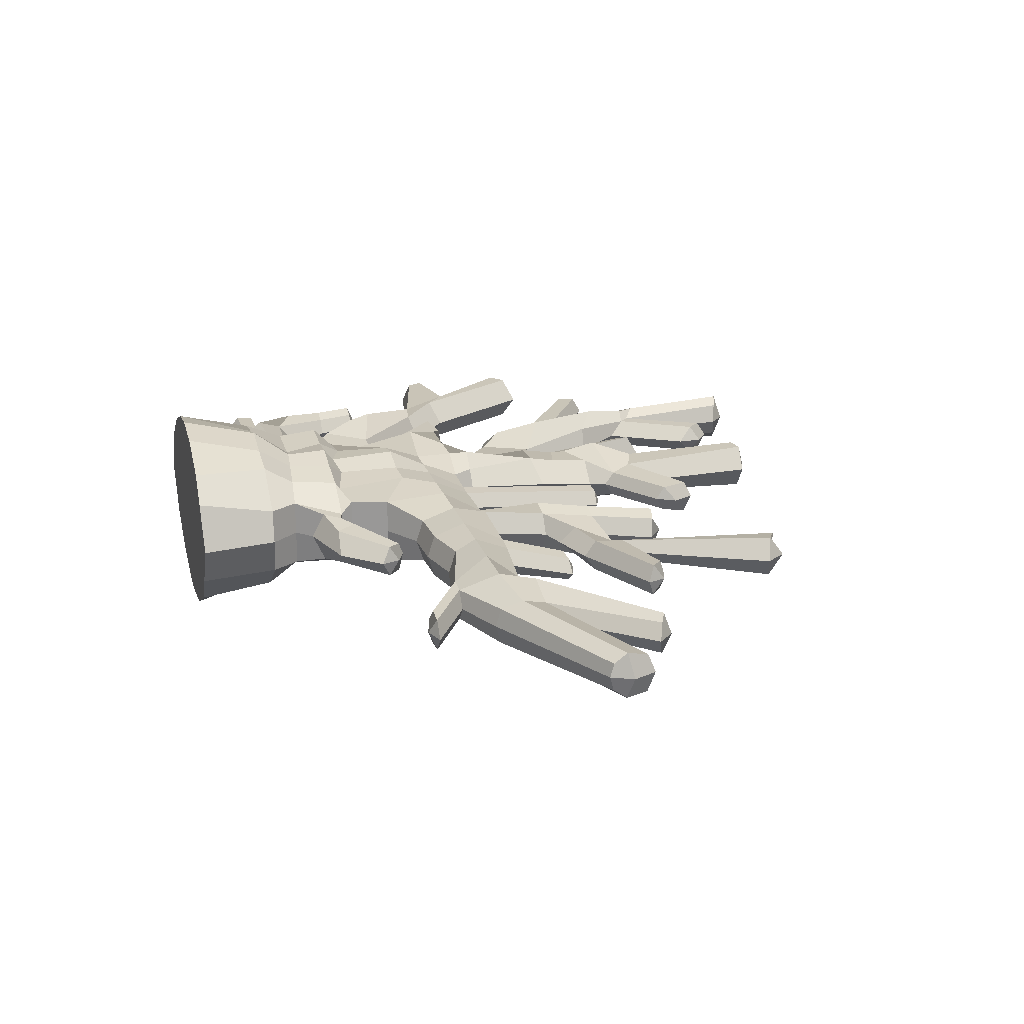
<metadata>
{"format":"obj","ext":"obj","renderer":"f3d","projection":"perspective","resolution":1024,"background":"white","views":[{"elev":21.5,"azim":74.3,"up":"+Z"}]}
</metadata>
<code>
o Cube
v 0.913 1 0.1026
v 0.7514 -1 0.2909
v -0.5296 1 0.2246
v -0.7817 -1 0.3203
v -0.6052 -0.1281 0.1187
v 0.8132 0 0.1433
v 0 1 0.2246
v -0.1931 -1 0.646
v 0 0 0.3998
v -0.5296 0.5 0.1112
v 0.8746 0.3207 0.2246
v 0 0.5 0.3197
v 0.8366 -0.5 0.2246
v -0.6714 -0.3442 0.1858
v -0.08606 -0.5 0.5177
v -1.435 -0.000603 0.1533
v -1.396 -0.4008 0.1198
v -0.6714 -0.25 0.2246
v 0.7265 -0.3209 0.2246
v 0 -0.25 0.3547
v -1.278 -0.2835 0.1041
v -1.152 -0.4008 0.1198
v -1.191 -0.1222 0.1533
v -1.152 -0.2909 0.2129
v -1.601 -0.4008 0.1198
v -1.601 -0.2909 0.1041
v -1.587 0.5119 0.1257
v -1.492 0.5119 0.09498
v -1.431 0.259 0.09498
v -1.525 0.259 0.1257
v 1.356 0.2941 0.09776
v 1.423 0.216 0.106
v 1.065 -0.07195 0.1152
v 1.025 0.04649 0.1433
v 0.8132 0.07258 0.2246
v 0 0.1319 0.3302
v -0.5296 0.07258 0.2246
v -1.097 0.5885 0.2246
v -0.9791 0.4148 0.2246
v -0.7485 0.5 0.1322
v -0.7116 0.1809 0.2246
v -1.992 1.866 0.1533
v -1.885 1.939 0.1546
v -1.45 1.183 0.1546
v -1.595 1.316 0.1533
v -1.164 0.9366 0.1462
v -1.421 0.9872 0.1262
v -2.072 1.244 0.1327
v -2.047 1.148 0.1244
v -0.7644 1.099 0.1439
v -0.8156 0.9311 0.1406
v 0.3282 -1 0.6295
v 0.4228 1 0.101
v 0.3638 0 0.3547
v 0.3638 0.5 0.2893
v 0.3004 -0.5 0.495
v 0.325 -0.2817 0.3658
v 0.3289 0.09743 0.2808
v 0.6283 -1 0.4724
v 0.5268 1 0.09613
v 0.5885 0 0.3011
v 0.5885 0.5 0.2911
v 0.5495 -0.5 0.442
v 0.5258 -0.3013 0.3137
v 0.5215 0.04227 0.2246
v -0.2477 1 0.2246
v -0.2477 0 0.4257
v -0.4966 -1 0.5288
v -0.3367 0.3728 0.2246
v -0.314 -0.5 0.4834
v -0.314 -0.25 0.3781
v -0.2498 0.129 0.2938
v 0.1776 1 0.1166
v 0.1776 0 0.4109
v 0.1776 0.5 0.3512
v 0.07669 -0.5 0.5565
v 0.1586 -0.2655 0.3946
v 0.142 0.06848 0.3171
v 0.03635 -1 0.6734
v 0.2739 3.263 0.1564
v 0.1026 3.263 0.1337
v 0.6318 1.928 0.101
v 0.7358 1.928 0.09613
v 3.562 1.356 0.1246
v 3.562 1.139 0.08995
v 2.564 1.003 0.08217
v 2.663 0.6744 0.1188
v 2.113 0.9468 0.08361
v 2.15 0.5 0.1168
v 2.346 1 0.1614
v 2.264 0.5 0.1028
v 1.52 1 0.113
v 1.421 0.536 0.1488
v 1.638 1 0.09488
v 1.724 0.6128 0.1488
v 1.048 1 0.1443
v 1.117 0.5257 0.1488
v 1.332 2.161 0.1509
v 1.441 2.135 0.1181
v 1.76 1.369 0.08187
v 1.888 1.369 0.07733
v 2.569 0.248 0.1168
v 2.683 0.248 0.1028
v 1.162 1.733 0.1509
v 1.271 1.733 0.1181
v 1.029 1.398 0.1625
v 1.165 1.398 0.1312
v 2.151 1.939 0.1011
v 2.225 1.868 0.1075
v 1.657 1.839 0.06873
v 1.706 1.623 0.1075
v 1.413 1.566 0.1021
v 1.574 1.786 0.03982
v 2.051 2.788 0.1385
v 1.974 2.837 0.1394
v 0.2943 2.345 0.1099
v 0.1407 2.402 0.1337
v 0.391 2.19 0.08852
v 0.05448 2.129 0.2246
v 0.09632 1.615 0.1592
v -0.176 1.633 0.1297
v 0.1008 1.134 0.1202
v 0 1.134 0.2246
v -0.1273 1.134 0.1147
v -1.354 2.41 0.1084
v -1.398 2.296 0.103
v -0.7995 2.701 0.09018
v 0.7979 2.617 0.113
v 0.7905 2.461 0.08852
v -1.007 2.836 0.08133
v -0.08097 1.836 0.1238
v 0.1485 1.777 0.1442
v -0.2158 2.506 0.1415
v -0.03798 1.925 0.1415
v 0.2151 2.016 0.1442
v -0.2588 2.417 0.1238
v -0.6531 1.953 0.1084
v -0.7719 1.86 0.103
v -0.4101 1.379 0.1016
v 3.033 1.648 0.1348
v -0.2419 1.689 0.1102
v 2.959 1.67 0.09538
v -0.9902 3.535 0.1223
v 3.11 1.611 0.1058
v -0.8412 3.488 0.1201
v -0.8267 2.429 0.1373
v -0.5216 2.231 0.1356
v -0.9334 2.668 0.1155
v -0.7159 2.628 0.1001
v -0.4623 3.195 0.1153
v -0.4282 3.122 0.1001
v -0.5296 0.75 0.2246
v 0.8132 0.75 0.2246
v 0 0.75 0.2246
v -0.79 1.015 0.2246
v 0.3638 0.75 0.2246
v 0.5885 0.75 0.2246
v -0.2477 0.75 0.3398
v 0.1776 0.75 0.2246
v 3.562 1.226 0.1521
v 2.663 0.82 0.1602
v 2.028 0.75 0.2246
v 2.346 0.75 0.2246
v 1.421 0.75 0.2246
v 1.724 0.75 0.2246
v 1.117 0.75 0.2246
v 0.8562 -0.1384 0.1699
v 0.8902 -0.02321 0.1433
v -0.8984 2.769 0.1398
v -0.4475 1.821 0.2554
v -0.5408 1.524 0.164
v -0.9106 3.511 0.1752
v -0.6741 2.33 0.2254
v -0.8247 2.648 0.149
v -1.943 1.899 0.1539
v 0.913 1 -0.1026
v 0.7514 -1 -0.2909
v -0.5296 1 -0.2246
v -0.7817 -1 -0.3203
v -0.6052 -0.1281 -0.1187
v 0.8132 0 -0.1433
v 0 1 -0.2246
v -0.1931 -1 -0.646
v 0 0 -0.3998
v -0.5296 0.5 -0.1112
v 0.8746 0.3207 -0.2246
v 0 0.5 -0.3197
v 0.8366 -0.5 -0.2246
v -0.6714 -0.3442 -0.1858
v -0.08606 -0.5 -0.5177
v -1.435 -0.000603 -0.1533
v -1.396 -0.4008 -0.1198
v -0.6714 -0.25 -0.2246
v 0.7265 -0.3209 -0.2246
v 0 -0.25 -0.3547
v -1.278 -0.2835 -0.1041
v -1.152 -0.4008 -0.1198
v -1.191 -0.1222 -0.1533
v -1.152 -0.2909 -0.2129
v -1.601 -0.4008 -0.1198
v -1.601 -0.2909 -0.1041
v -1.587 0.5119 -0.1257
v -1.492 0.5119 -0.09498
v -1.431 0.259 -0.09498
v -1.525 0.259 -0.1257
v 1.356 0.2941 -0.09776
v 1.423 0.216 -0.106
v 1.065 -0.07195 -0.1152
v 1.025 0.04649 -0.1433
v 0.8132 0.07258 -0.2246
v 0 0.1319 -0.3302
v -0.5296 0.07258 -0.2246
v -1.097 0.5885 -0.2246
v -0.9791 0.4148 -0.2246
v -0.7485 0.5 -0.1322
v -0.7116 0.1809 -0.2246
v -1.992 1.866 -0.1533
v -1.885 1.939 -0.1546
v -1.45 1.183 -0.1546
v -1.595 1.316 -0.1533
v -1.164 0.9366 -0.1462
v -1.421 0.9872 -0.1262
v -2.072 1.244 -0.1327
v -2.047 1.148 -0.1244
v -0.7644 1.099 -0.1439
v -0.8156 0.9311 -0.1406
v 0.3282 -1 -0.6295
v 0.4228 1 -0.101
v 0.3638 0 -0.3547
v 0.3638 0.5 -0.2893
v 0.3004 -0.5 -0.495
v 0.325 -0.2817 -0.3658
v 0.3289 0.09743 -0.2808
v 0.6283 -1 -0.4724
v 0.5268 1 -0.09613
v 0.5885 0 -0.3011
v 0.5885 0.5 -0.2911
v 0.5495 -0.5 -0.442
v 0.5258 -0.3013 -0.3137
v 0.5215 0.04227 -0.2246
v -0.2477 1 -0.2246
v -0.2477 0 -0.4257
v -0.4966 -1 -0.5288
v -0.3367 0.3728 -0.2246
v -0.314 -0.5 -0.4834
v -0.314 -0.25 -0.3781
v -0.2498 0.129 -0.2938
v 0.1776 1 -0.1166
v 0.1776 0 -0.4109
v 0.1776 0.5 -0.3512
v 0.07669 -0.5 -0.5565
v 0.1586 -0.2655 -0.3946
v 0.142 0.06848 -0.3171
v 0.03635 -1 -0.6734
v 0.2739 3.263 -0.1564
v 0.1026 3.263 -0.1337
v 0.6318 1.928 -0.101
v 0.7358 1.928 -0.09613
v 3.562 1.356 -0.1246
v 3.562 1.139 -0.08995
v 2.564 1.003 -0.08217
v 2.663 0.6744 -0.1188
v 2.113 0.9468 -0.08361
v 2.15 0.5 -0.1168
v 2.346 1 -0.1614
v 2.264 0.5 -0.1028
v 1.52 1 -0.113
v 1.421 0.536 -0.1488
v 1.638 1 -0.09488
v 1.724 0.6128 -0.1488
v 1.048 1 -0.1443
v 1.117 0.5257 -0.1488
v 1.332 2.161 -0.1509
v 1.441 2.135 -0.1181
v 1.76 1.369 -0.08187
v 1.888 1.369 -0.07733
v 2.569 0.248 -0.1168
v 2.683 0.248 -0.1028
v -0.5296 1 0
v 0.8132 1 0
v -0.9956 -1 0
v 1.162 1.733 -0.1509
v 1.271 1.733 -0.1181
v 1.029 1.398 -0.1625
v 1.165 1.398 -0.1312
v 2.151 1.939 -0.1011
v 2.225 1.868 -0.1075
v 1.657 1.839 -0.06873
v 1.706 1.623 -0.1075
v 1.413 1.566 -0.1021
v 1.574 1.786 -0.03982
v 2.051 2.788 -0.1385
v 1.974 2.837 -0.1394
v 0.2943 2.345 -0.1099
v 0.1407 2.402 -0.1337
v 0.391 2.19 -0.08852
v 0.05448 2.129 -0.2246
v 0.09632 1.615 -0.1592
v -0.176 1.633 -0.1297
v 0.1008 1.134 -0.1202
v 0 1.134 -0.2246
v -0.1273 1.134 -0.1147
v -1.077 2.836 0
v -1.354 2.41 -0.1084
v -0.7917 2.785 0
v -1.398 2.296 -0.103
v -0.7995 2.701 -0.09018
v 0.7979 2.617 -0.113
v 0.7905 2.461 -0.08852
v -1.007 2.836 -0.08133
v -0.18 2.588 0
v -0.08097 1.836 -0.1238
v 0.1485 1.777 -0.1442
v -0.2998 2.33 0
v -0.2158 2.506 -0.1415
v -0.03798 1.925 -0.1415
v 0.2151 2.016 -0.1442
v -0.2588 2.417 -0.1238
v 3.066 1.691 0
v 2.904 1.69 0
v -0.6531 1.953 -0.1084
v -0.7719 1.86 -0.103
v 3.165 1.586 0
v -0.4101 1.379 -0.1016
v 3.033 1.648 -0.1348
v -0.2419 1.689 -0.1102
v 2.959 1.67 -0.09538
v -0.9902 3.535 -0.1223
v 3.11 1.611 -0.1058
v -0.8412 3.488 -0.1201
v 0.9342 -1 0
v 0.8132 0 0
v -0.5296 -0.05272 0
v -0.1103 -1 0
v 0.8746 0.3207 0
v -0.5296 0.5 0
v -0.6714 -0.5 0
v 0.8657 -0.5 0
v -1.474 -0.02494 0
v -1.396 -0.5 0
v -1.396 -0.25 0
v 0.7265 -0.3209 0
v -1.16 0.002606 0
v -1.152 -0.5 0
v -1.601 -0.5 0
v -1.601 -0.25 0
v -1.672 0.5119 0
v -1.427 0.5119 0
v -1.366 0.259 0
v -1.61 0.259 0
v 1.31 0.3339 0
v 1.464 0.1597 0
v 1.012 0.09057 0
v 1.235 -0.09187 0
v -0.5296 0.07258 0
v 0.8132 0.07258 0
v -1.168 0.5 0
v -1.138 0.4414 0
v -0.7116 0.07258 0
v -0.7485 0.5 0
v -2.074 1.807 0
v -1.794 2.013 0
v -1.676 1.257 0
v -1.36 1.257 0
v -1.058 0.9872 0
v -1.477 0.9872 0
v -2.073 1.311 0
v -2.047 1.087 0
v -0.7644 1.12 0
v -0.8156 0.9098 0
v 0.3638 1 0
v 0.1901 -1 0
v 0.5885 1 0
v 0.3756 -1 0
v -0.4243 -1 0
v -0.2477 1 0
v 0.03635 -1 0
v 0.1776 1 0
v 0.3696 3.263 0
v 0.02375 3.263 0
v 0.5728 1.928 0
v 0.7975 1.928 0
v 3.562 1.408 0
v 3.562 1.115 0
v 2.663 0.6399 0
v 2.663 1 0
v 2.152 1 0
v 2.028 0.5 0
v 2.346 1 0
v 2.346 0.5 0
v 1.421 0.4858 0
v 1.421 1 0
v 1.724 0.5626 0
v 1.724 1 0
v 1.117 1 0
v 1.117 0.4755 0
v 1.218 2.161 0
v 1.505 2.11 0
v 1.685 1.369 0
v 1.989 1.369 0
v 2.447 0.248 0
v 2.765 0.248 0
v 1.335 1.733 0
v 1.048 1.733 0
v 0.9446 1.398 0
v 1.248 1.398 0
v 2.111 1.981 0
v 2.258 1.83 0
v 1.706 1.546 0
v 1.724 1.881 0
v 1.523 1.786 0
v 1.413 1.451 0
v 2.138 2.752 0
v 1.882 2.878 0
v 0.06183 2.402 0
v 0.3983 2.402 0
v 0.05448 2.129 0
v 0.391 2.129 0
v -0.176 1.633 0
v 0.2629 1.669 0
v 0.1776 1.134 0
v -0.2477 1.134 0
v -1.354 2.473 0
v -1.398 2.245 0
v 0.7979 2.674 0
v 0.7905 2.401 0
v -0.1219 1.749 0
v 0.293 1.777 0
v -0.002127 2.007 0
v 0.3595 2.016 0
v -0.6531 2.015 0
v -0.7719 1.773 0
v -0.3762 1.298 0
v -0.2419 1.689 0
v -1.045 3.565 0
v -0.7672 3.456 0
v -0.8942 2.429 0
v -0.8267 2.429 -0.1373
v -0.5216 2.231 -0.1356
v -0.404 2.206 0
v -1.04 2.668 0
v -0.9334 2.668 -0.1155
v -0.6643 2.531 0
v -0.7159 2.628 -0.1001
v -0.504 3.279 0
v -0.4623 3.195 -0.1153
v -0.3766 3.025 0
v -0.4282 3.122 -0.1001
v -0.5296 0.75 -0.2246
v 0.8132 0.75 -0.2246
v 0 0.75 -0.2246
v -0.79 1.015 -0.2246
v 0.3638 0.75 -0.2246
v 0.5885 0.75 -0.2246
v -0.2477 0.75 -0.3398
v 0.1776 0.75 -0.2246
v 3.562 1.226 -0.1521
v 2.663 0.82 -0.1602
v 2.028 0.75 -0.2246
v 2.346 0.75 -0.2246
v 1.421 0.75 -0.2246
v 1.724 0.75 -0.2246
v 1.117 0.75 -0.2246
v 3.626 1.255 0
v -0.8412 1.057 0
v 0.8562 -0.1384 -0.1699
v 0.8902 -0.02321 -0.1433
v 0.8286 -0.2174 0
v 0.897 0.01776 0
v -0.8984 2.769 -0.1398
v -0.4475 1.821 -0.2554
v -0.5408 1.524 -0.164
v -0.9106 3.511 -0.1752
v -0.8803 3.566 0
v -0.7764 1.48 0
v -0.6741 2.33 -0.2254
v -0.8247 2.648 -0.149
v -1.963 1.967 0
v -1.943 1.899 -0.1539
v 2.631 0.2019 0
v 1.832 1.415 0
v 2.225 1.946 0
v 1.425 0.2812 0
v 2.041 2.892 0
v 1.366 2.216 0
v 0.6917 1.975 0
v 0.8658 2.531 0
v 0.2036 3.325 0
v -0.304 2.52 0
v -0.3784 3.187 0
v -1.428 2.376 0
v -2.111 1.203 0
v -1.561 0.5631 0
v -1.662 -0.3682 0
f 376 279 3 66
f 158 66 3 152
f 374 331 2 59
f 386 86 84 383
f 344 22 17 340
f 71 67 5 18
f 77 74 9 20
f 375 334 8 68
f 159 73 7 154
f 78 75 12 36
f 356 335 11 35
f 72 69 10 37
f 79 76 15 8
f 68 70 14 4
f 331 338 13 2
f 24 23 16 21
f 22 24 21 17
f 76 77 20 15
f 70 71 18 14
f 338 342 19 13
f 14 18 24 22
f 18 5 23 24
f 337 14 22 344
f 340 17 25 345
f 17 21 26 25
f 30 29 28 27
f 350 30 27 347
f 339 16 30 350
f 16 23 29 30
f 352 483 32
f 353 34 31 351
f 34 33 32 31
f 168 167 33 34
f 469 168 34 353
f 67 72 37 5
f 332 356 35 6
f 74 78 36 9
f 359 41 39 358
f 41 40 38 39
f 37 10 40 41
f 355 37 41 359
f 45 44 43 175 42
f 363 45 42 361
f 47 46 44 45
f 38 40 46 47
f 357 38 47 366
f 368 49 492
f 366 47 49 368
f 47 45 48 49
f 336 10 51 370
f 152 3 50 155
f 61 65 58 54
f 63 64 57 56
f 59 63 56 52
f 65 62 55 58
f 157 60 53 156
f 64 61 54 57
f 377 372 52 79
f 19 6 61 64
f 153 1 60 157
f 280 373 60 1
f 35 11 62 65
f 2 13 63 59
f 13 19 64 63
f 6 35 65 61
f 372 374 59 52
f 9 36 72 67
f 15 20 71 70
f 8 15 70 68
f 36 12 69 72
f 281 375 68 4
f 20 9 67 71
f 154 7 66 158
f 334 377 79 8
f 54 58 78 74
f 56 57 77 76
f 52 56 76 79
f 58 55 75 78
f 371 378 73 53
f 156 53 73 159
f 57 54 74 77
f 379 488 80
f 415 117 81 380
f 117 116 80 81
f 382 486 83
f 53 60 83 82
f 371 53 82 381
f 464 383 84 160
f 161 87 85 160
f 163 91 87 161
f 394 94 88 387
f 165 95 89 162
f 387 88 142 320
f 162 89 91 163
f 91 89 102 103
f 166 97 93 164
f 395 96 92 392
f 164 93 95 165
f 92 94 101 100
f 404 104 98 397
f 153 11 97 166
f 397 98 99 485
f 104 105 99 98
f 399 100 101 481
f 392 92 100 399
f 390 91 103 402
f 127 305 436 145
f 90 86 144 140
f 410 110 108 407
f 106 107 105 104
f 405 106 104 404
f 280 1 106 405
f 1 96 107 106
f 110 111 109 108
f 113 112 111 110
f 403 105 113 411
f 105 107 112 113
f 414 115 114 484
f 113 110 114 115
f 411 113 115 414
f 119 118 116 117
f 417 119 117 415
f 416 116 128 425
f 429 134 119 417
f 134 135 118 119
f 124 123 120 121
f 149 443 447 151
f 123 122 120
f 7 73 122 123
f 376 66 124 422
f 66 7 123 124
f 424 126 125 491
f 138 137 125 126
f 432 138 126 424
f 441 148 130 303
f 131 134 133 136
f 116 118 129 128
f 121 120 132 131
f 419 121 131 427
f 131 132 135 134
f 314 136 489
f 427 131 136 314
f 475 171 138 432
f 171 170 137 138
f 88 90 140 142
f 124 121 141 139
f 422 124 139 433
f 319 140 144 323
f 303 130 143 435
f 320 142 140 319
f 169 127 145 172
f 172 474 435 143
f 121 419 434 141
f 86 386 323 144
f 132 428 430 135
f 134 429 311 133
f 120 420 428 132
f 118 418 426 129
f 129 426 487
f 137 431 423 125
f 174 149 127 169
f 73 378 421 122
f 122 421 420 120
f 135 430 418 118
f 110 410 413 114
f 107 406 412 112
f 112 412 409 111
f 111 409 408 109
f 109 408 482
f 96 395 406 107
f 89 388 401 102
f 102 401 480 103
f 94 394 400 101
f 105 403 398 99
f 11 335 396 97
f 93 391 393 95
f 97 396 391 93
f 95 393 388 89
f 91 390 385 87
f 87 385 384 85
f 60 373 382 83
f 116 416 379 80
f 155 50 369 465
f 40 360 365 46
f 46 365 364 44
f 45 363 367 48
f 44 364 362 43
f 43 362 478 175
f 10 336 360 40
f 39 38 357 358
f 5 37 355 333
f 167 468 354 33
f 23 343 349 29
f 29 349 348 28
f 28 348 493 27
f 21 341 346 26
f 25 494 345
f 5 333 343 23
f 21 16 339 341
f 4 14 337 281
f 33 354 352 32
f 3 279 369 50
f 170 141 147 173
f 431 137 146 437
f 141 434 440 147
f 173 147 149 174
f 437 146 148 441
f 147 440 443 149
f 151 447 490
f 305 127 150 445
f 127 149 151 150
f 51 155 465 370
f 1 153 166 96
f 92 164 165 94
f 96 166 164 92
f 88 162 163 90
f 94 165 162 88
f 90 163 161 86
f 86 161 160 84
f 384 464 160 85
f 55 156 159 75
f 12 154 158 69
f 11 153 157 62
f 62 157 156 55
f 10 152 155 51
f 75 159 154 12
f 69 158 152 10
f 19 342 468 167
f 332 6 168 469
f 6 19 167 168
f 146 173 174 148
f 137 170 173 146
f 148 174 169 130
f 145 436 474 172
f 130 169 172 143
f 139 141 170 171
f 433 139 171 475
f 175 478 361 42
f 103 480 402
f 481 101 400
f 482 407 108 109
f 32 483 351 31
f 484 114 413
f 485 99 398
f 83 486 381 82
f 487 425 128 129
f 80 488 380 81
f 489 136 133 311
f 490 445 150 151
f 491 125 423
f 492 49 48 367
f 27 493 347
f 494 25 26 346
f 376 241 178 279
f 455 449 178 241
f 374 234 177 331
f 386 383 259 261
f 344 340 192 197
f 246 193 180 242
f 252 195 184 249
f 375 243 183 334
f 456 451 182 248
f 253 211 187 250
f 356 210 186 335
f 247 212 185 244
f 254 183 190 251
f 243 179 189 245
f 331 177 188 338
f 199 196 191 198
f 197 192 196 199
f 251 190 195 252
f 245 189 193 246
f 338 188 194 342
f 189 197 199 193
f 193 199 198 180
f 337 344 197 189
f 340 345 200 192
f 192 200 201 196
f 205 202 203 204
f 350 347 202 205
f 339 350 205 191
f 191 205 204 198
f 352 207 483
f 353 351 206 209
f 209 206 207 208
f 467 209 208 466
f 469 353 209 467
f 242 180 212 247
f 332 181 210 356
f 249 184 211 253
f 359 358 214 216
f 216 214 213 215
f 212 216 215 185
f 355 359 216 212
f 220 217 479 218 219
f 363 361 217 220
f 222 220 219 221
f 213 222 221 215
f 357 366 222 213
f 368 492 224
f 366 368 224 222
f 222 224 223 220
f 336 370 226 185
f 449 452 225 178
f 236 229 233 240
f 238 231 232 239
f 234 227 231 238
f 240 233 230 237
f 454 453 228 235
f 239 232 229 236
f 377 254 227 372
f 194 239 236 181
f 450 454 235 176
f 280 176 235 373
f 210 240 237 186
f 177 234 238 188
f 188 238 239 194
f 181 236 240 210
f 372 227 234 374
f 184 242 247 211
f 190 245 246 195
f 183 243 245 190
f 211 247 244 187
f 281 179 243 375
f 195 246 242 184
f 451 455 241 182
f 334 183 254 377
f 229 249 253 233
f 231 251 252 232
f 227 254 251 231
f 233 253 250 230
f 371 228 248 378
f 453 456 248 228
f 232 252 249 229
f 379 255 488
f 415 380 256 295
f 295 256 255 294
f 382 258 486
f 228 257 258 235
f 371 381 257 228
f 464 457 259 383
f 458 457 260 262
f 460 458 262 266
f 389 319 320 387
f 394 387 263 269
f 462 459 264 270
f 387 320 327 263
f 459 460 266 264
f 266 278 277 264
f 463 461 268 272
f 395 392 267 271
f 461 462 270 268
f 267 275 276 269
f 404 397 273 282
f 450 463 272 186
f 397 485 274 273
f 282 273 274 283
f 399 481 276 275
f 392 399 275 267
f 390 402 278 266
f 307 330 436 305
f 265 325 329 261
f 410 407 286 288
f 284 282 283 285
f 405 404 282 284
f 280 405 284 176
f 176 284 285 271
f 288 286 287 289
f 291 288 289 290
f 403 411 291 283
f 283 291 290 285
f 414 484 292 293
f 291 293 292 288
f 411 414 293 291
f 297 295 294 296
f 417 415 295 297
f 416 425 308 294
f 429 417 297 316
f 316 297 296 317
f 302 299 298 301
f 444 448 447 443
f 301 298 300
f 182 301 300 248
f 376 422 302 241
f 241 302 301 182
f 424 491 304 306
f 322 306 304 321
f 432 424 306 322
f 441 303 310 442
f 312 318 315 316
f 294 308 309 296
f 299 312 313 298
f 419 427 312 299
f 312 316 317 313
f 429 311 489 314 427
f 314 489 318
f 427 314 318 312
f 386 323 319 389
f 475 432 322 472
f 472 322 321 471
f 263 327 325 265
f 302 324 326 299
f 422 433 324 302
f 319 323 329 325
f 303 435 328 310
f 320 319 325 327
f 470 473 330 307
f 473 328 435 474
f 299 326 434 419
f 261 329 323 386
f 313 317 430 428
f 316 315 311 429
f 298 313 428 420
f 296 309 426 418
f 309 487 426
f 321 304 423 431
f 477 470 307 444
f 248 300 421 378
f 300 298 420 421
f 317 296 418 430
f 288 292 413 410
f 285 290 412 406
f 290 289 409 412
f 289 287 408 409
f 287 482 408
f 271 285 406 395
f 264 277 401 388
f 277 278 480 401
f 269 276 400 394
f 283 274 398 403
f 186 272 396 335
f 268 270 393 391
f 272 268 391 396
f 270 264 388 393
f 266 262 385 390
f 262 260 384 385
f 235 258 382 373
f 294 255 379 416
f 452 465 369 225
f 215 221 365 360
f 221 219 364 365
f 220 223 367 363
f 219 218 362 364
f 218 479 478 362
f 185 215 360 336
f 214 358 357 213
f 180 333 355 212
f 466 208 354 468
f 198 204 349 343
f 204 203 348 349
f 203 202 493 348
f 196 201 346 341
f 200 345 494
f 180 198 343 333
f 196 341 339 191
f 179 281 337 189
f 208 207 352 354
f 178 225 369 279
f 471 476 439 326
f 431 437 438 321
f 326 439 440 434
f 476 477 444 439
f 437 441 442 438
f 439 444 443 440
f 448 490 447
f 305 445 446 307
f 443 447 490 445 305
f 307 446 448 444
f 226 370 465 452
f 176 271 463 450
f 267 269 462 461
f 271 267 461 463
f 263 265 460 459
f 269 263 459 462
f 265 261 458 460
f 261 259 457 458
f 384 260 457 464
f 230 250 456 453
f 187 244 455 451
f 186 237 454 450
f 237 230 453 454
f 185 226 452 449
f 250 187 451 456
f 244 185 449 455
f 194 466 468 342
f 332 469 467 181
f 181 467 466 194
f 438 442 477 476
f 321 438 476 471
f 442 310 470 477
f 330 473 474 436
f 310 328 473 470
f 324 472 471 326
f 433 475 472 324
f 479 217 361 478
f 278 402 480
f 481 400 276
f 482 287 286 407
f 207 206 351 483
f 484 413 292
f 485 398 274
f 258 257 381 486
f 487 309 308 425
f 255 256 380 488
f 489 311 315 318
f 490 448 446 445
f 491 423 304
f 492 367 223 224
f 202 347 493
f 494 346 201 200

</code>
